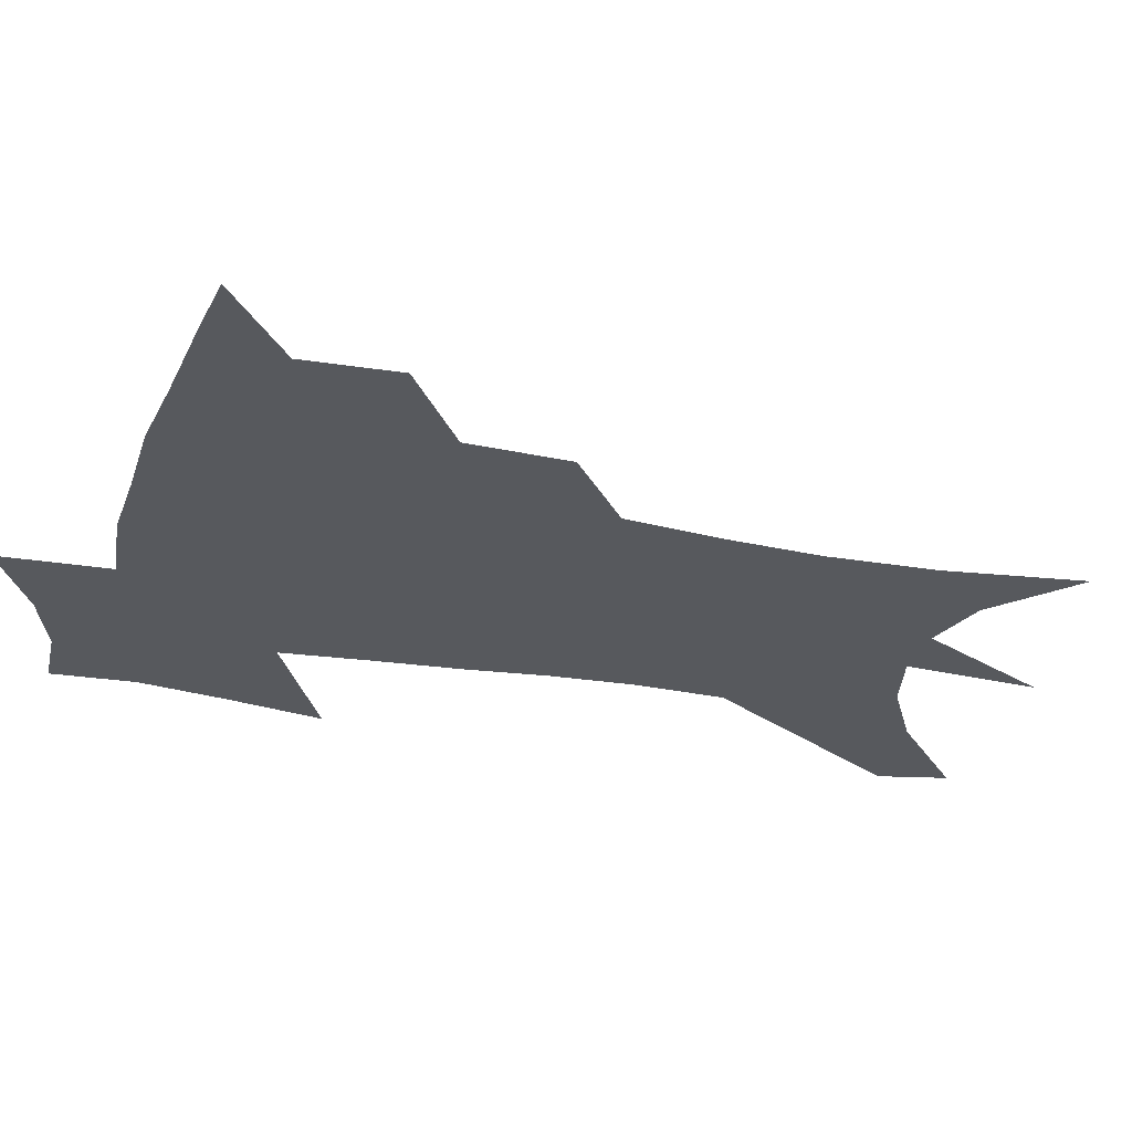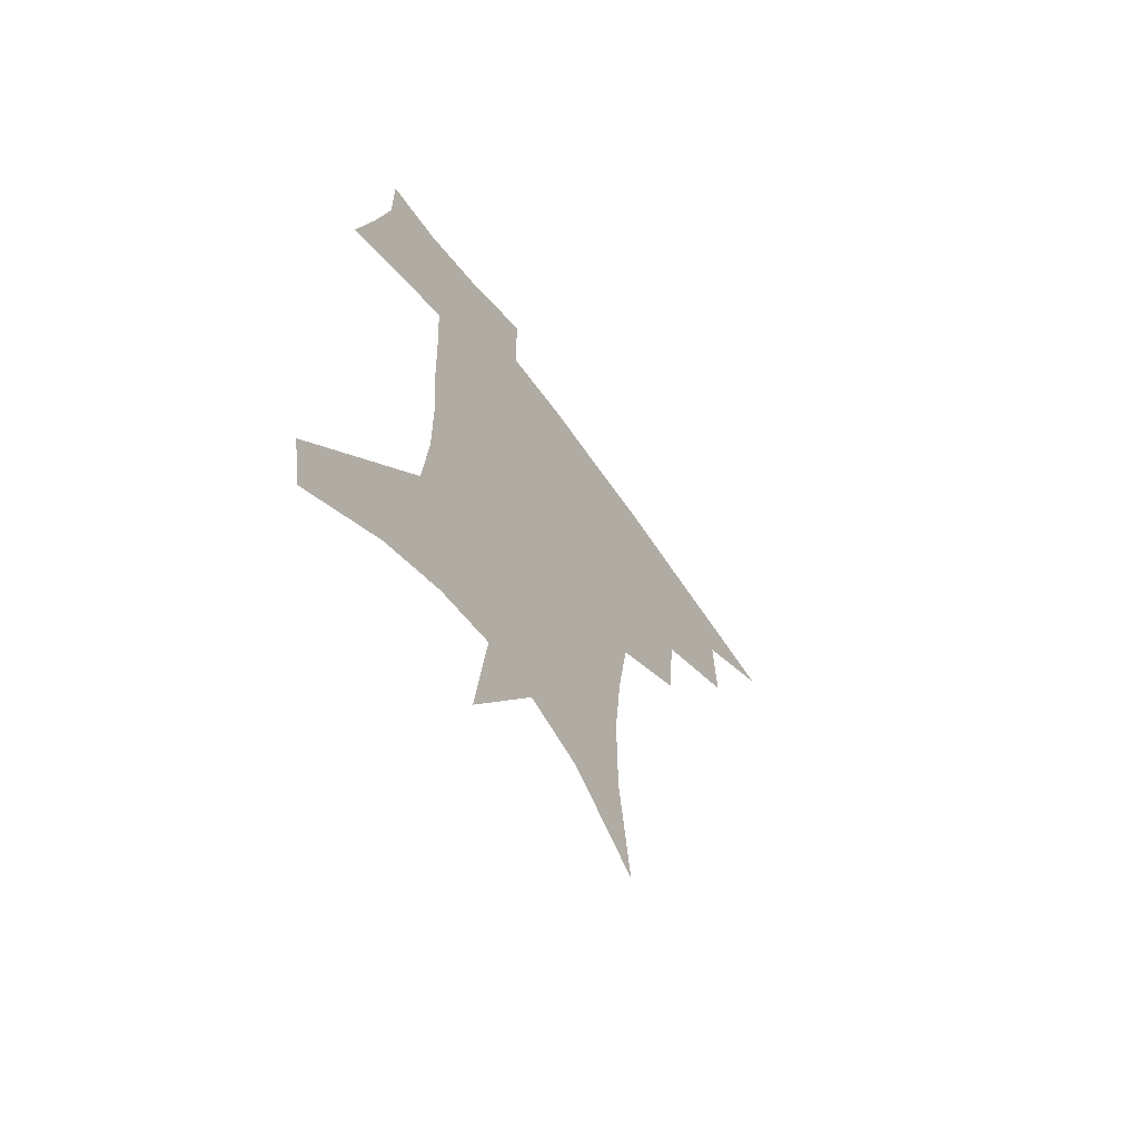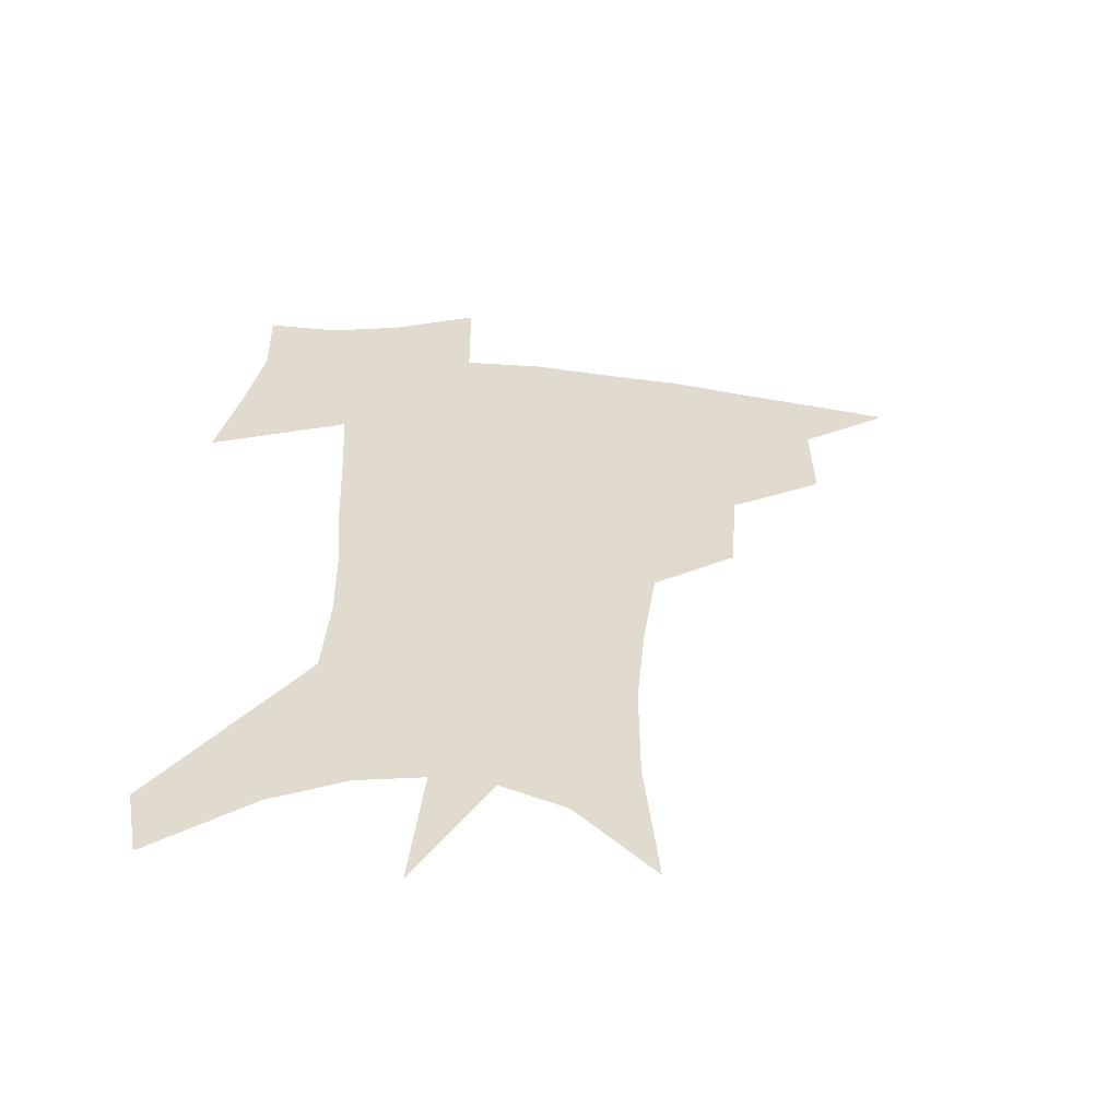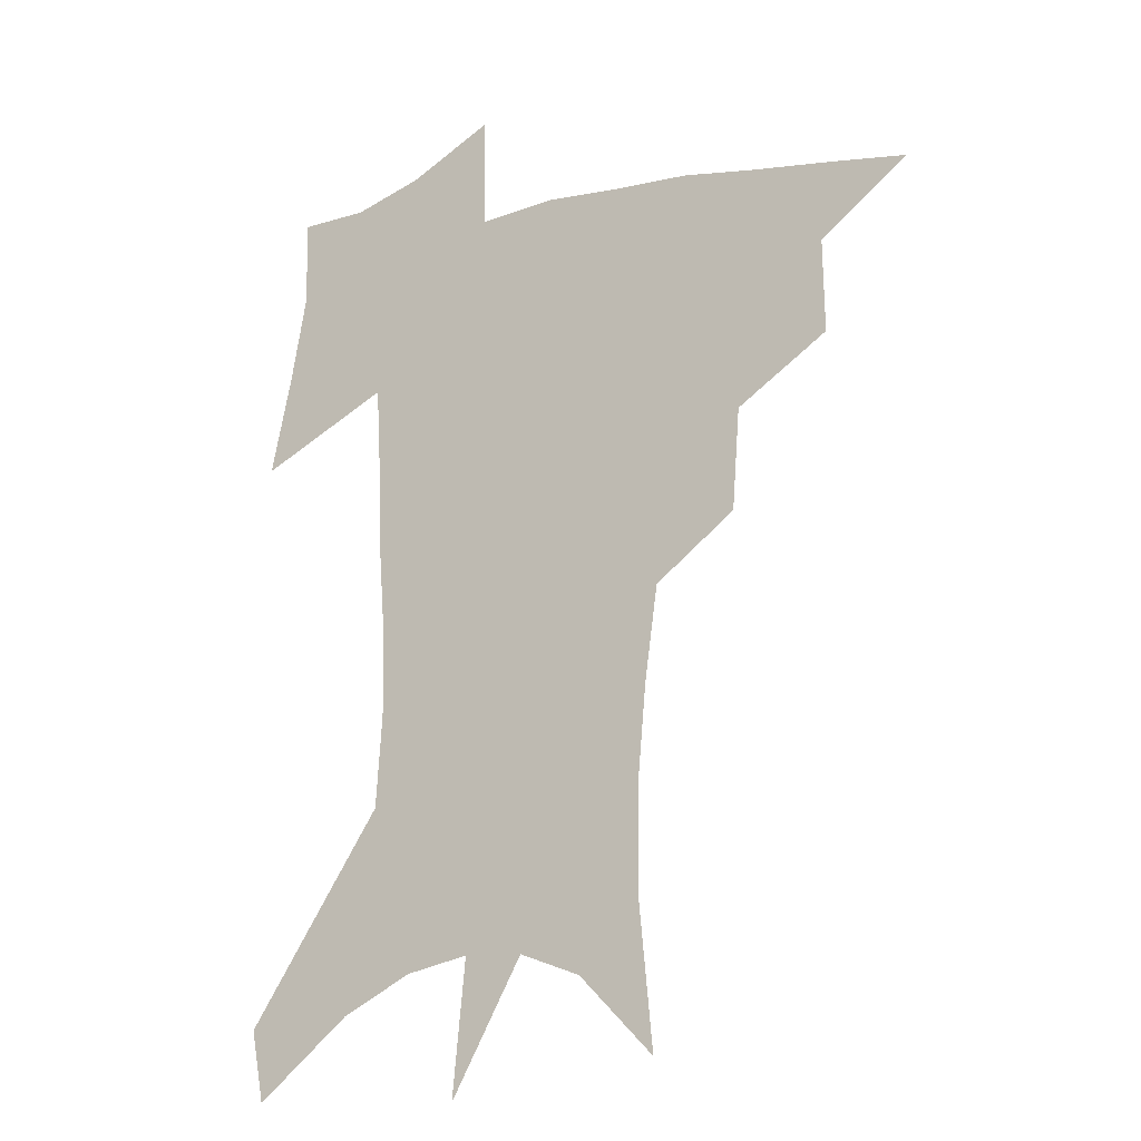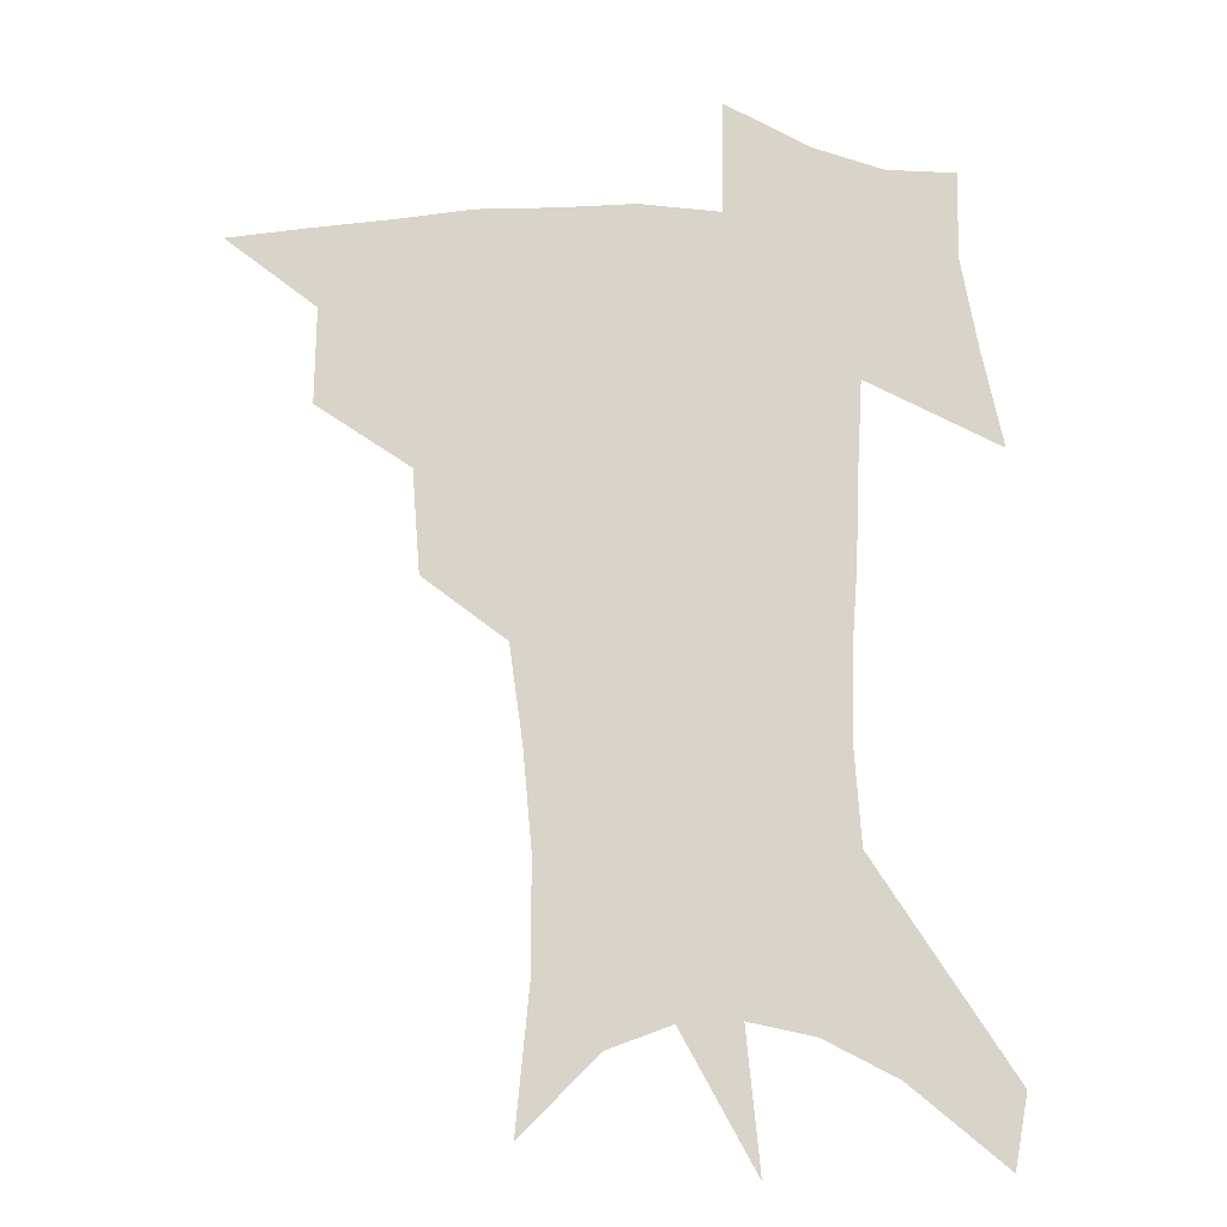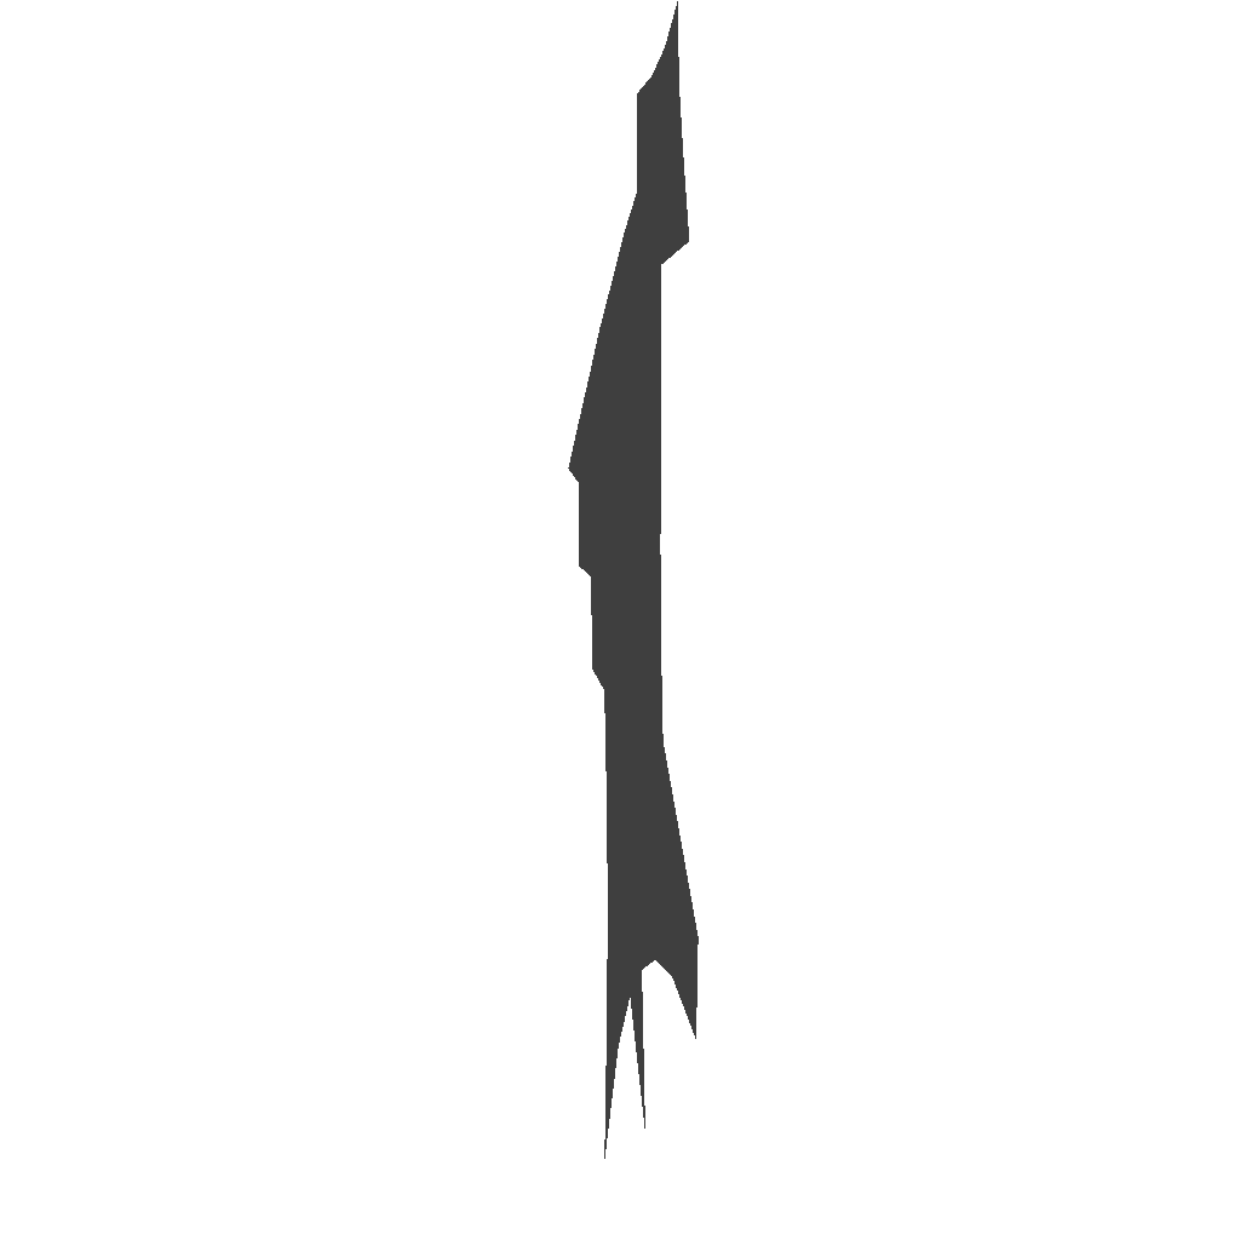
<metadata>
{"format":"obj","ext":"obj","renderer":"f3d","projection":"perspective","resolution":1024,"background":"white","views":[{"elev":-29.1,"azim":-103.8,"up":"+Z"},{"elev":-66.6,"azim":125.6,"up":"+Y"},{"elev":-57.2,"azim":173.7,"up":"+Y"},{"elev":-16.4,"azim":-150.7,"up":"+Y"},{"elev":-14.2,"azim":-2.5,"up":"+Y"},{"elev":-26.1,"azim":81.2,"up":"+Y"}]}
</metadata>
<code>
v 461.2 439.6 0
v 492.5 381.8 0
v 493.1 415.5 0
v 489.1 443.7 0
v 528.4 323.8 0
v 525.7 360.2 0
v 523.7 391.8 0
v 521.5 420.1 0
v 517.7 447.4 0
v 560.8 143.4 0
v 565.6 193.7 0
v 565.6 233.1 0
v 562.5 267.9 0
v 557.8 302 0
v 554.6 338.3 0
v 552.5 369.2 0
v 550.9 397.3 0
v 548.5 423.6 0
v 544.8 451.5 0
v 588.3 171.2 0
v 588.4 211.1 0
v 586.5 247.4 0
v 583.6 281.7 0
v 580.3 313 0
v 578.4 344.6 0
v 577.1 372.9 0
v 576.7 400.9 0
v 574.8 426.1 0
v 573.1 452.6 0
v 610.9 179.5 0
v 608.8 216.4 0
v 606.4 248.2 0
v 603.9 287 0
v 602 315.7 0
v 601.2 347.8 0
v 600.9 375.4 0
v 601.2 402.2 0
v 601.4 427 0
v 599.6 454.5 0
v 637.4 131.4 0
v 632.5 180.5 0
v 629 219.5 0
v 626.3 253.4 0
v 624.4 287.2 0
v 623.4 319.1 0
v 623.7 347.1 0
v 624 377 0
v 625.1 401.8 0
v 626.4 426.9 0
v 628.2 452.1 0
v 628.6 491.9 0
v 655.8 175.6 0
v 650.4 215.1 0
v 646.5 250.2 0
v 645.8 280.8 0
v 646 310.9 0
v 647 340.2 0
v 647.3 372 0
v 648.7 399.7 0
v 650.4 424.9 0
v 653.5 449.1 0
v 659.2 476.2 0
v 681.8 162.4 0
v 675.9 200.9 0
v 671.1 235.1 0
v 668.7 268.5 0
v 669.2 299.1 0
v 671.3 328.6 0
v 672.5 361.4 0
v 674.1 393 0
v 673.7 421.3 0
v 676.6 445.3 0
v 684.1 468.4 0
v 716.3 134 0
v 721 159.6 0
v 721.9 369.8 0
v 714.2 404.9 0
v 708.2 437.4 0
v 708.8 467.8 0
f 3 4 1
f 6 7 2
f 2 7 3
f 7 8 3
f 3 8 4
f 8 9 4
f 14 15 5
f 5 15 6
f 15 16 6
f 6 16 7
f 16 17 7
f 7 17 8
f 17 18 8
f 8 18 9
f 18 19 9
f 10 20 11
f 20 21 11
f 11 21 12
f 21 22 12
f 12 22 13
f 22 23 13
f 13 23 14
f 23 24 14
f 14 24 15
f 24 25 15
f 15 25 16
f 25 26 16
f 16 26 17
f 26 27 17
f 17 27 18
f 27 28 18
f 18 28 19
f 28 29 19
f 20 30 21
f 30 31 21
f 21 31 22
f 31 32 22
f 22 32 23
f 32 33 23
f 23 33 24
f 33 34 24
f 24 34 25
f 34 35 25
f 25 35 26
f 35 36 26
f 26 36 27
f 36 37 27
f 27 37 28
f 37 38 28
f 28 38 29
f 38 39 29
f 40 41 30
f 30 41 31
f 41 42 31
f 31 42 32
f 42 43 32
f 32 43 33
f 43 44 33
f 33 44 34
f 44 45 34
f 34 45 35
f 45 46 35
f 35 46 36
f 46 47 36
f 36 47 37
f 47 48 37
f 37 48 38
f 48 49 38
f 38 49 39
f 49 50 39
f 41 52 42
f 52 53 42
f 42 53 43
f 53 54 43
f 43 54 44
f 54 55 44
f 44 55 45
f 55 56 45
f 45 56 46
f 56 57 46
f 46 57 47
f 57 58 47
f 47 58 48
f 58 59 48
f 48 59 49
f 59 60 49
f 49 60 50
f 60 61 50
f 50 61 51
f 61 62 51
f 52 63 53
f 63 64 53
f 53 64 54
f 64 65 54
f 54 65 55
f 65 66 55
f 55 66 56
f 66 67 56
f 56 67 57
f 67 68 57
f 57 68 58
f 68 69 58
f 58 69 59
f 69 70 59
f 59 70 60
f 70 71 60
f 60 71 61
f 71 72 61
f 61 72 62
f 72 73 62
f 63 74 64
f 74 75 64
f 64 75 65
f 70 76 71
f 76 77 71
f 71 77 72
f 77 78 72
f 72 78 73
f 78 79 73

</code>
